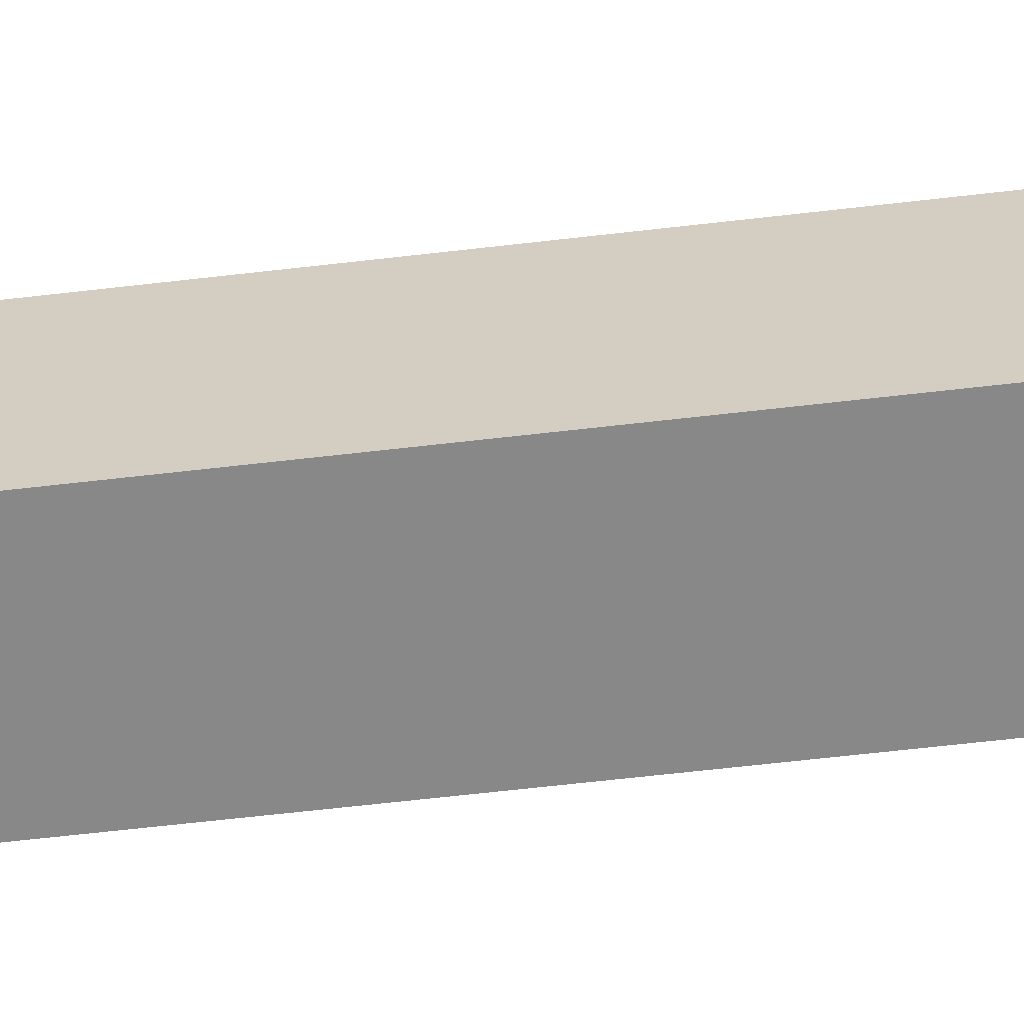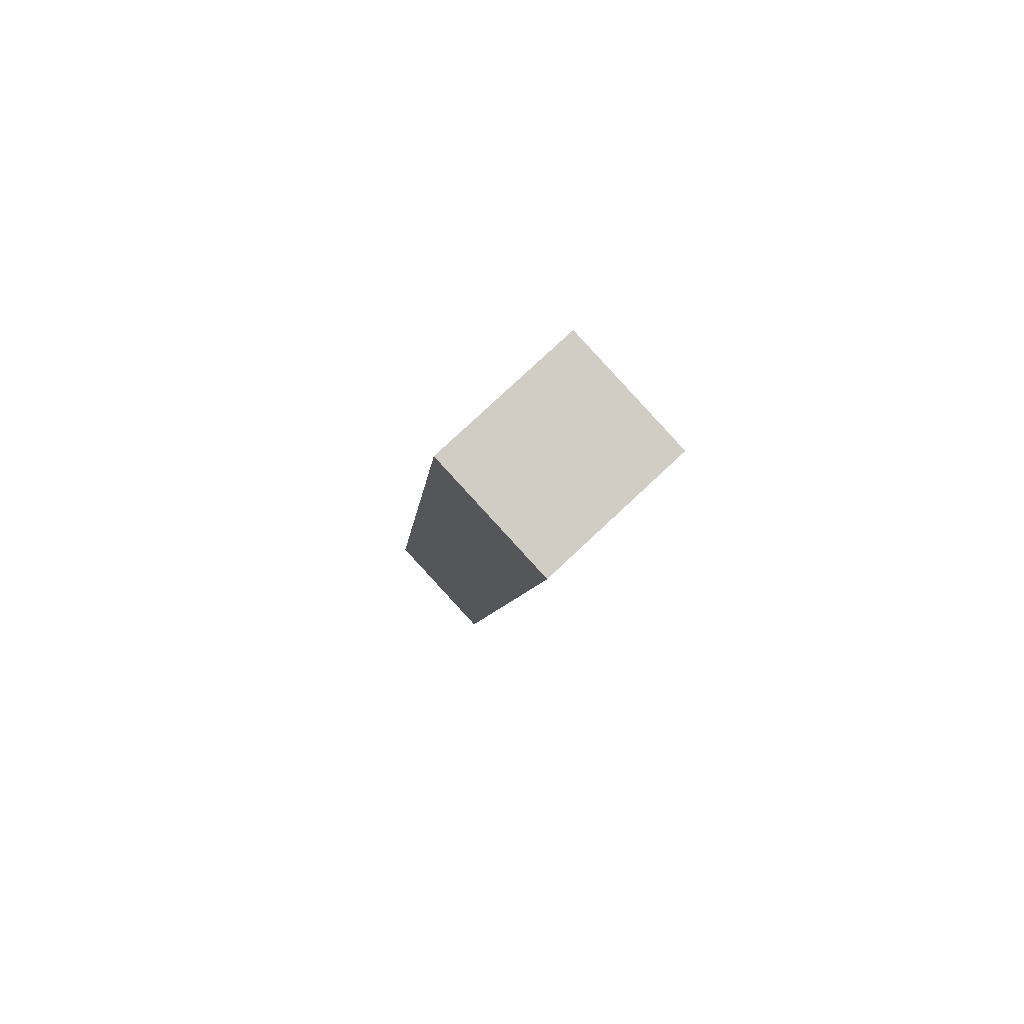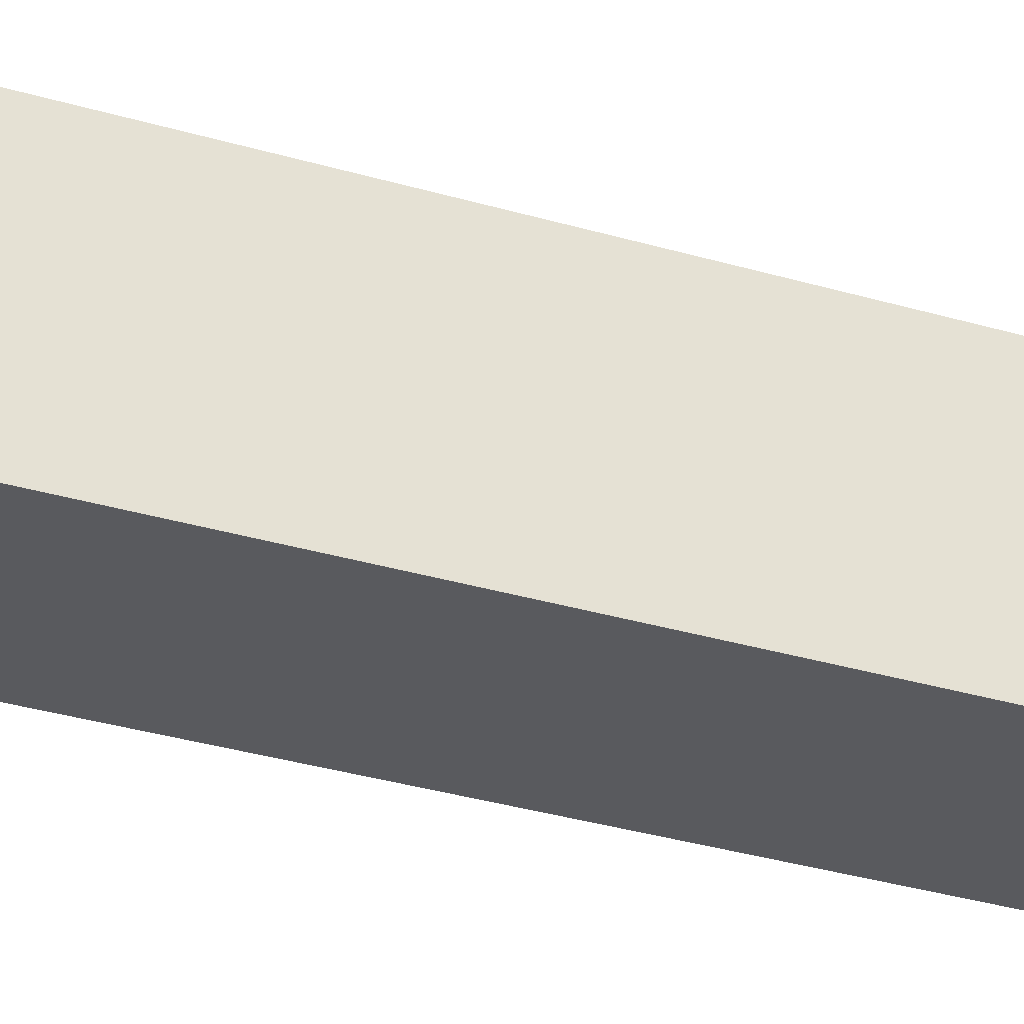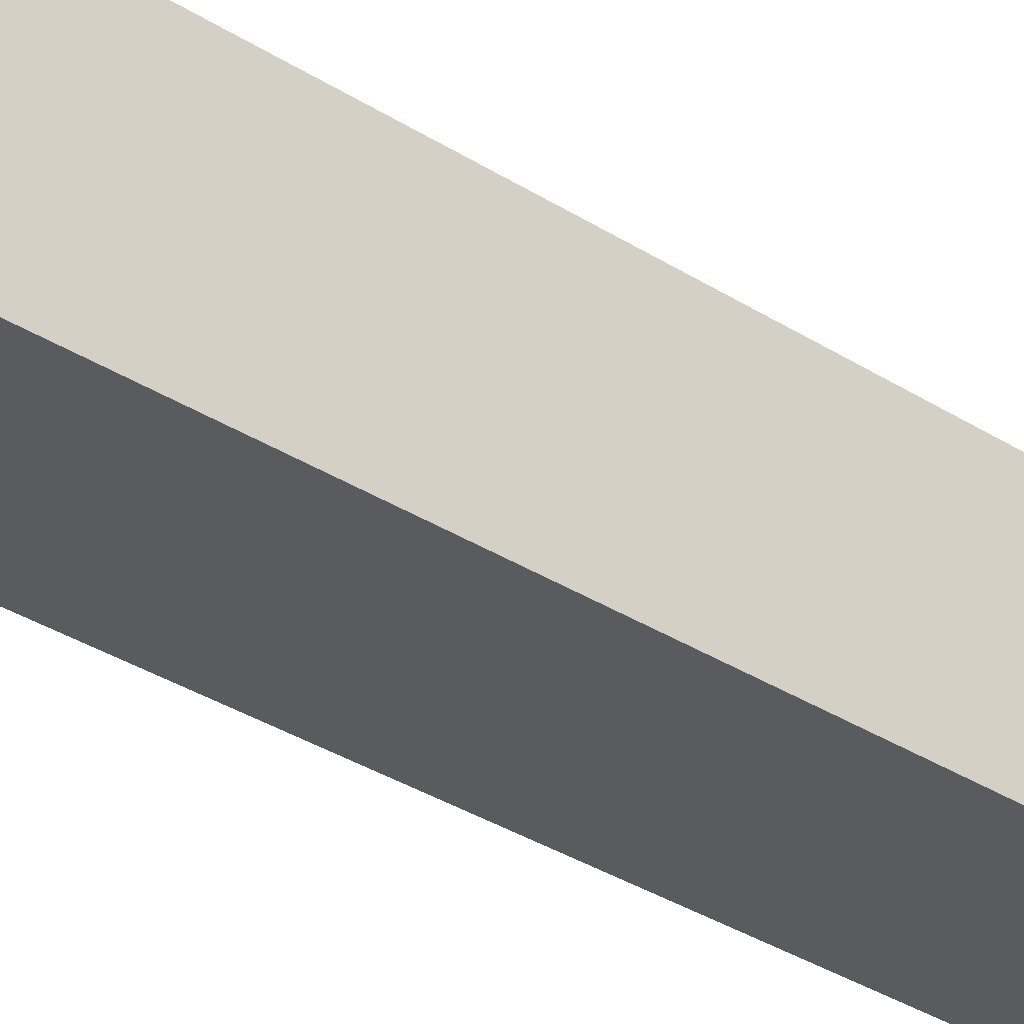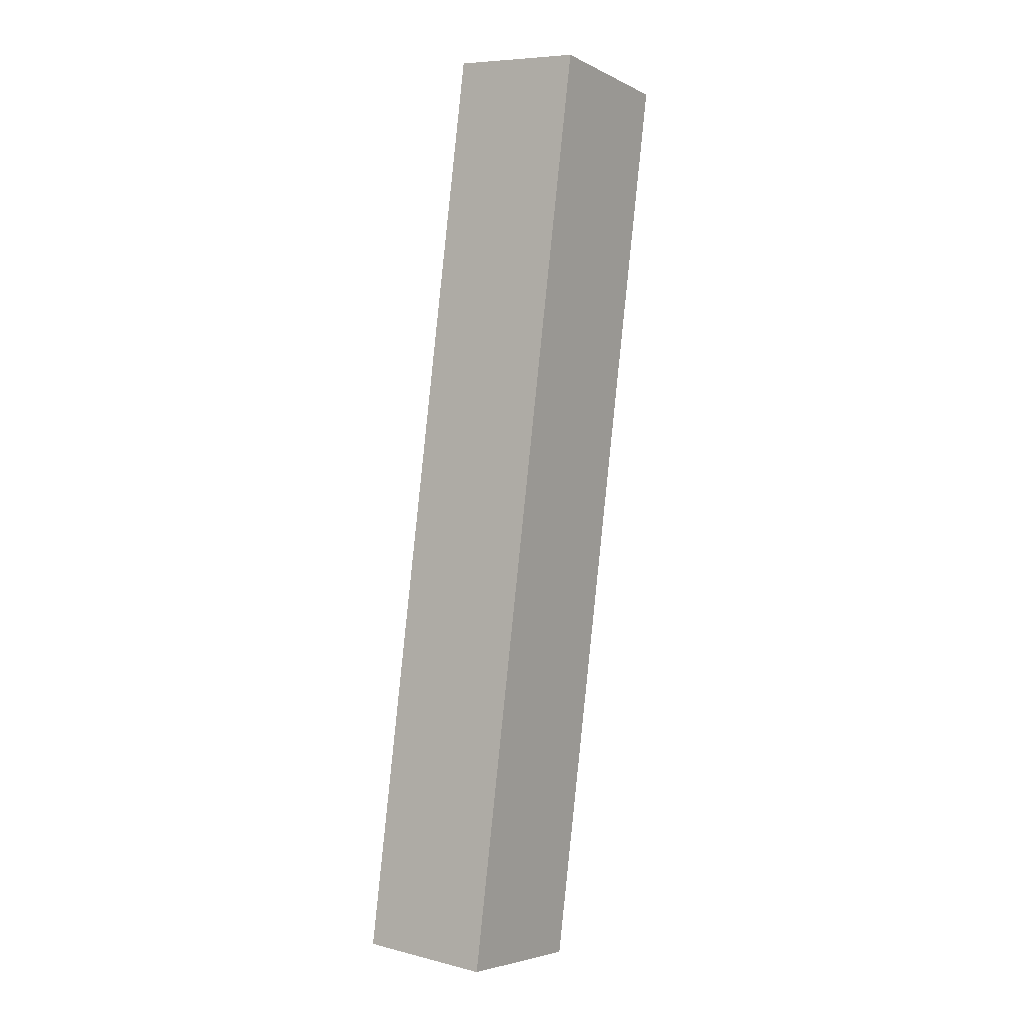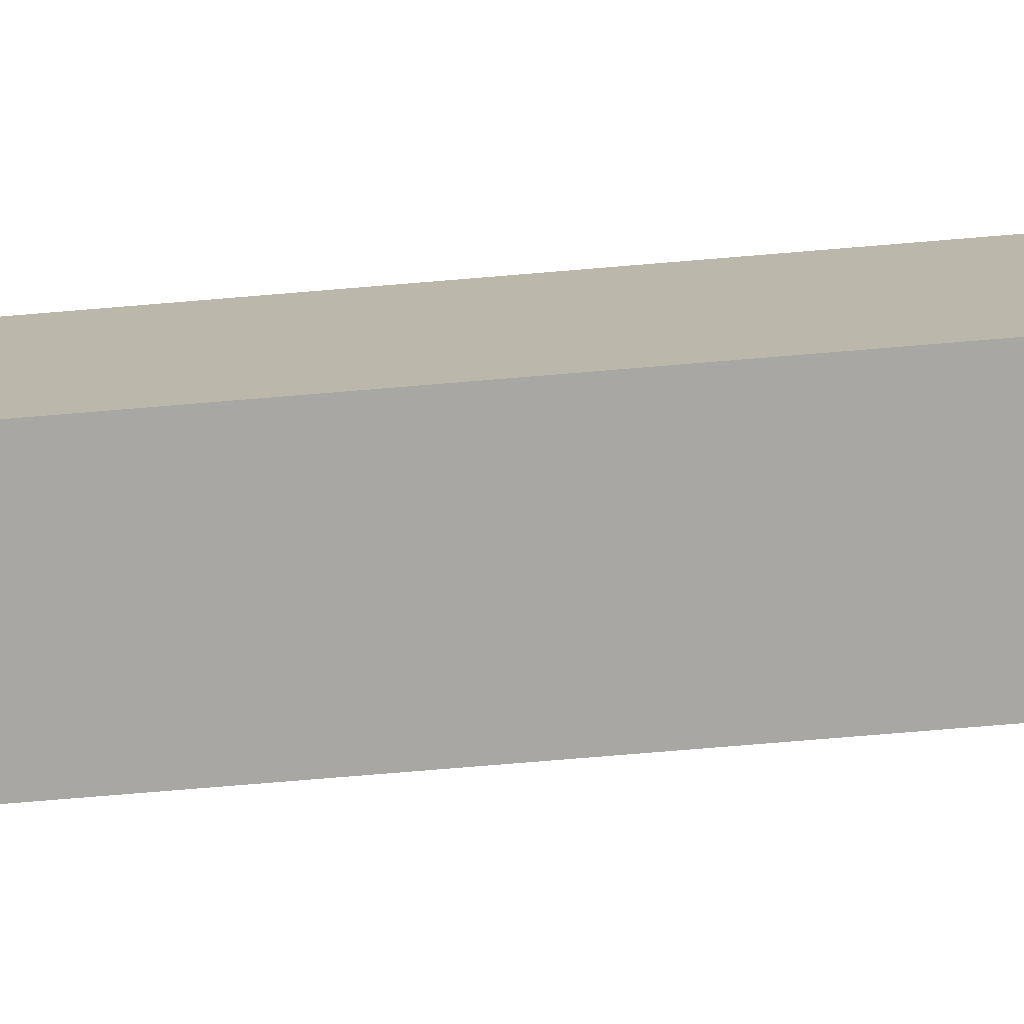
<metadata>
{"format":"obj","ext":"obj","renderer":"f3d","projection":"perspective","resolution":1024,"background":"white","views":[{"elev":-62.9,"azim":-76.2,"up":"+Y"},{"elev":79.0,"azim":46.9,"up":"+Z"},{"elev":-31.8,"azim":74.1,"up":"+Y"},{"elev":-32.8,"azim":55.3,"up":"+Y"},{"elev":-4.8,"azim":34.1,"up":"+Z"},{"elev":-74.7,"azim":101.8,"up":"+Y"}]}
</metadata>
<code>
v  1.275 1.478 -0.158
v  1.973 1.478 8.747
v  2.371 1.478 8.698
v  1.095 1.478 8.856
v  0 1.478 9.05e-17
v  1.095 -5.423e-16 8.856
v  2.371 -5.326e-16 8.698
v  1.973 -5.356e-16 8.747
v  1.275 9.675e-18 -0.158
v  0 0 0
g defaultobject
f 1 2 3
f 2 1 4
f 4 1 5
f 6 2 4
f 2 6 3
f 3 6 7
f 7 6 8
f 7 1 3
f 1 7 9
f 9 5 1
f 5 9 10
f 10 4 5
f 4 10 6
f 8 9 7
f 9 8 6
f 9 6 10

</code>
